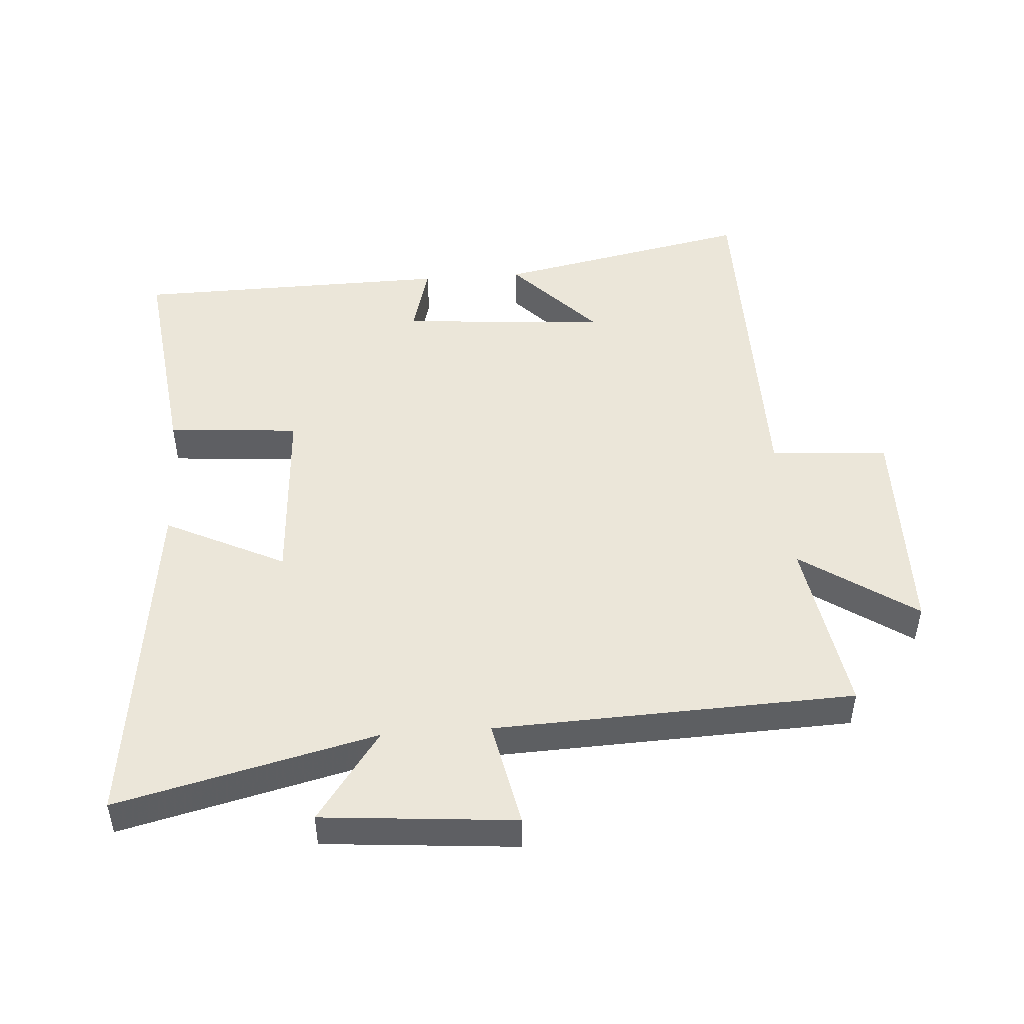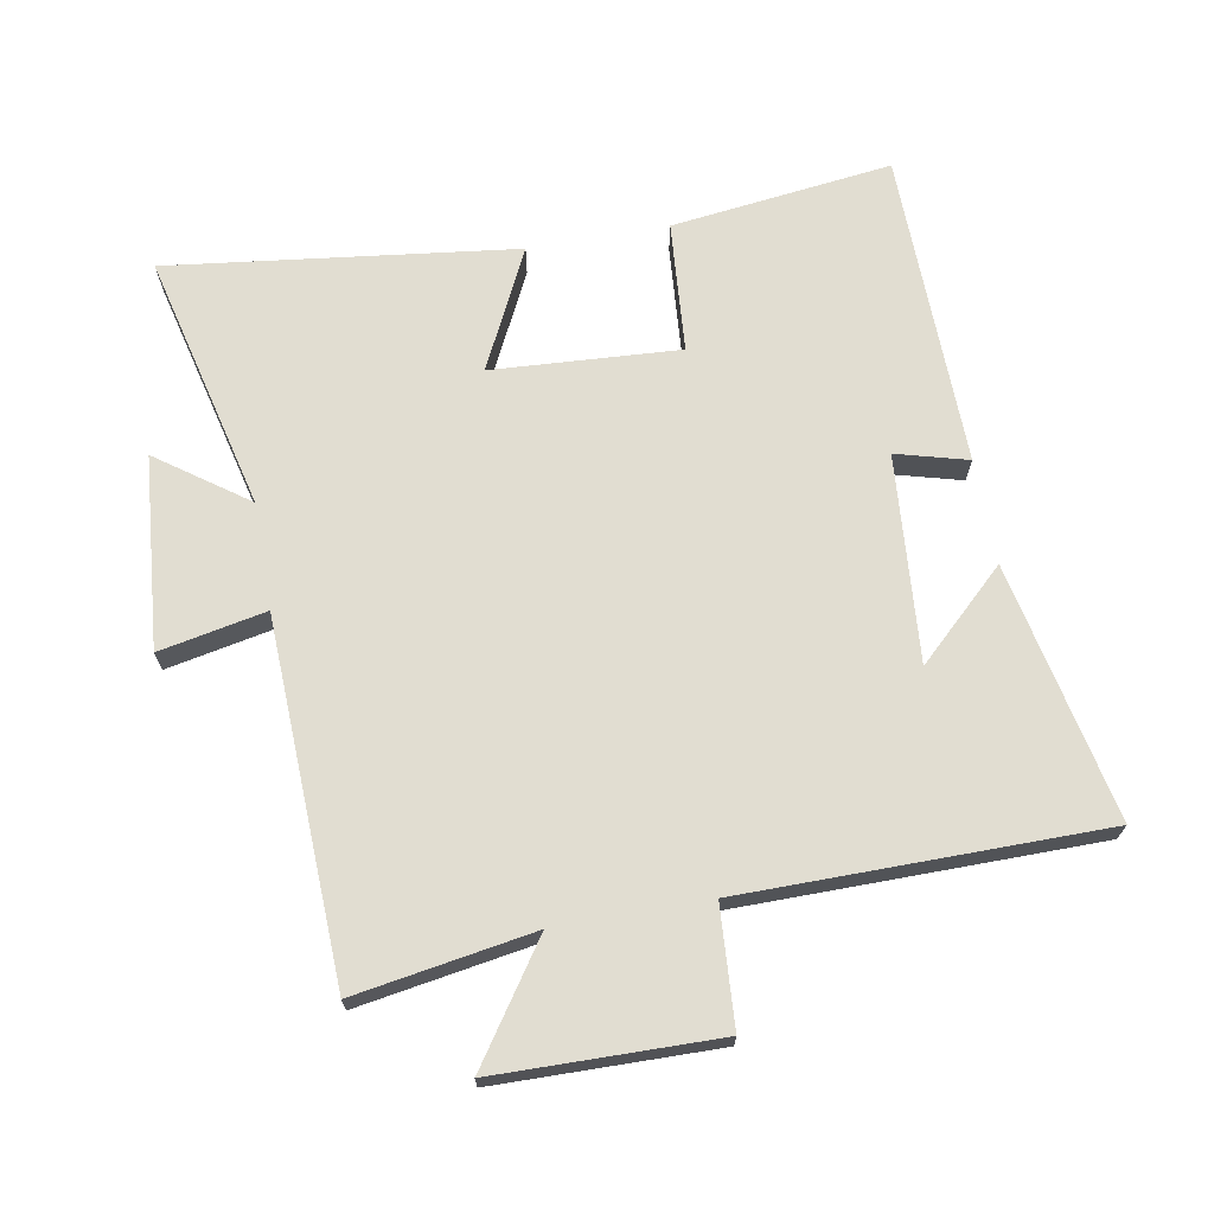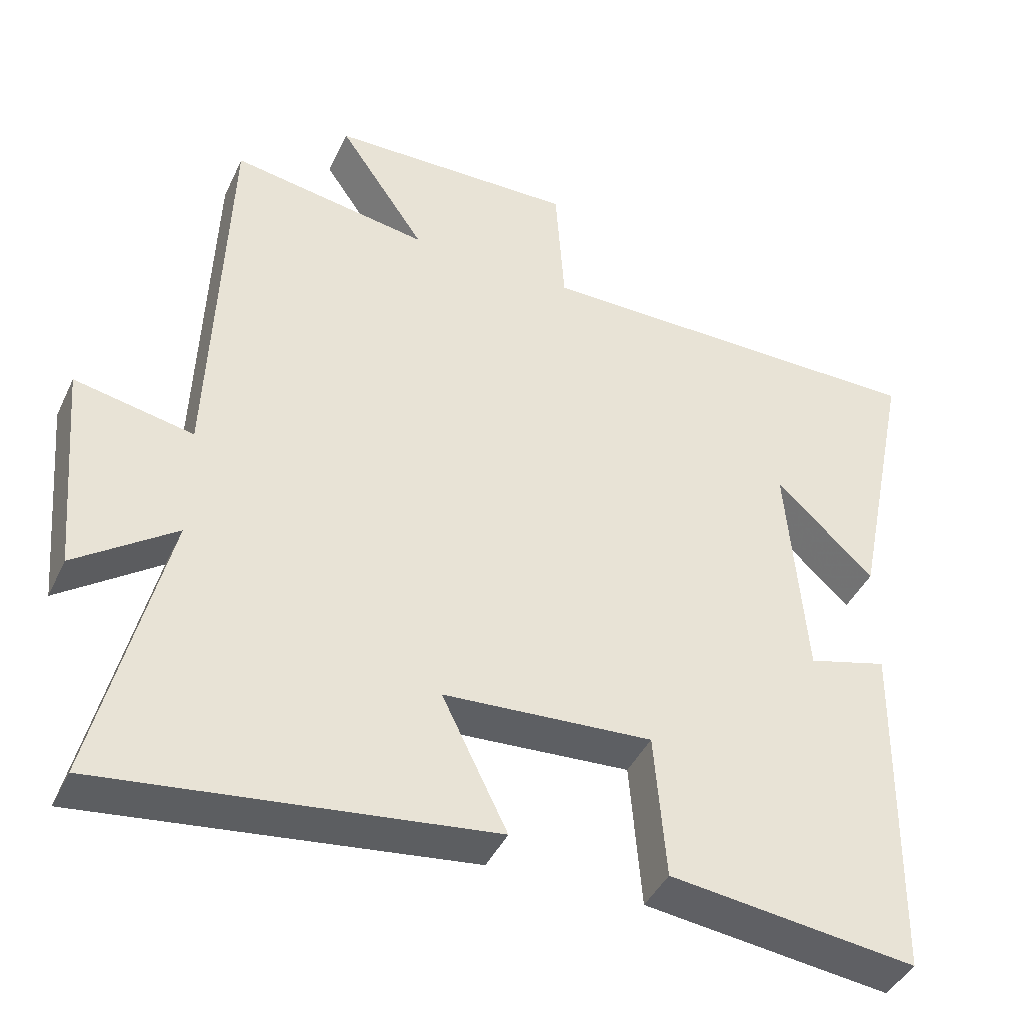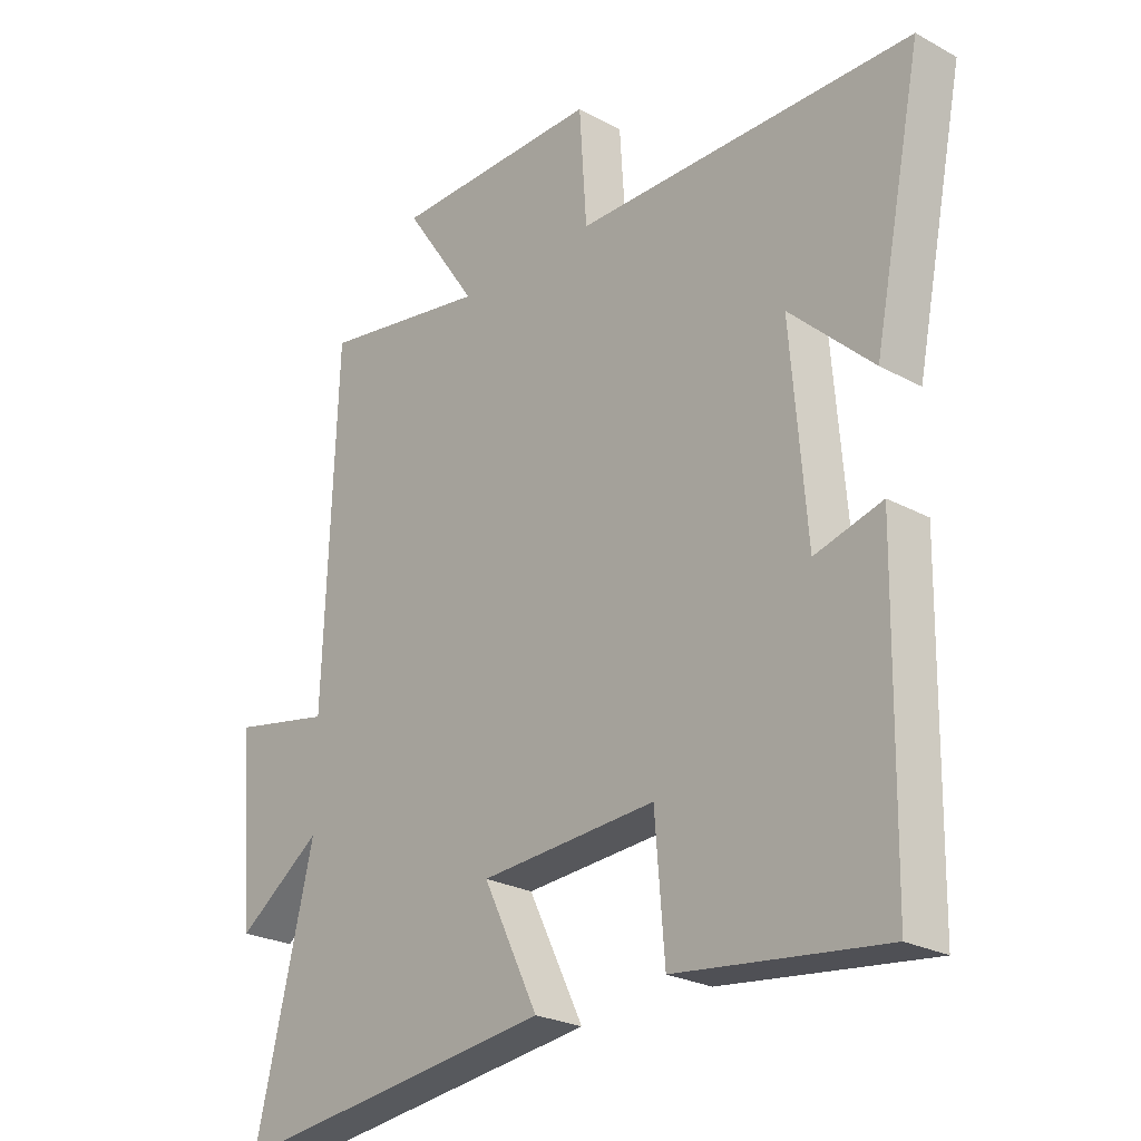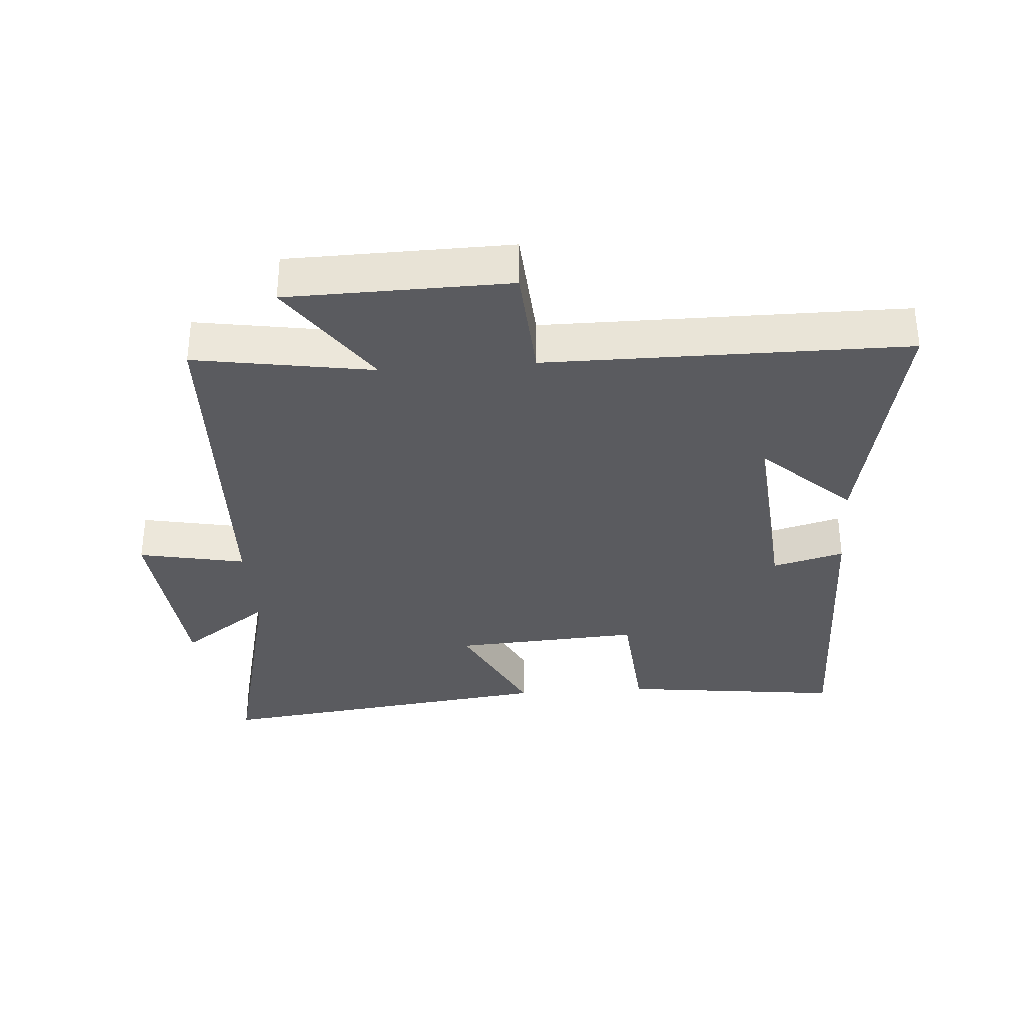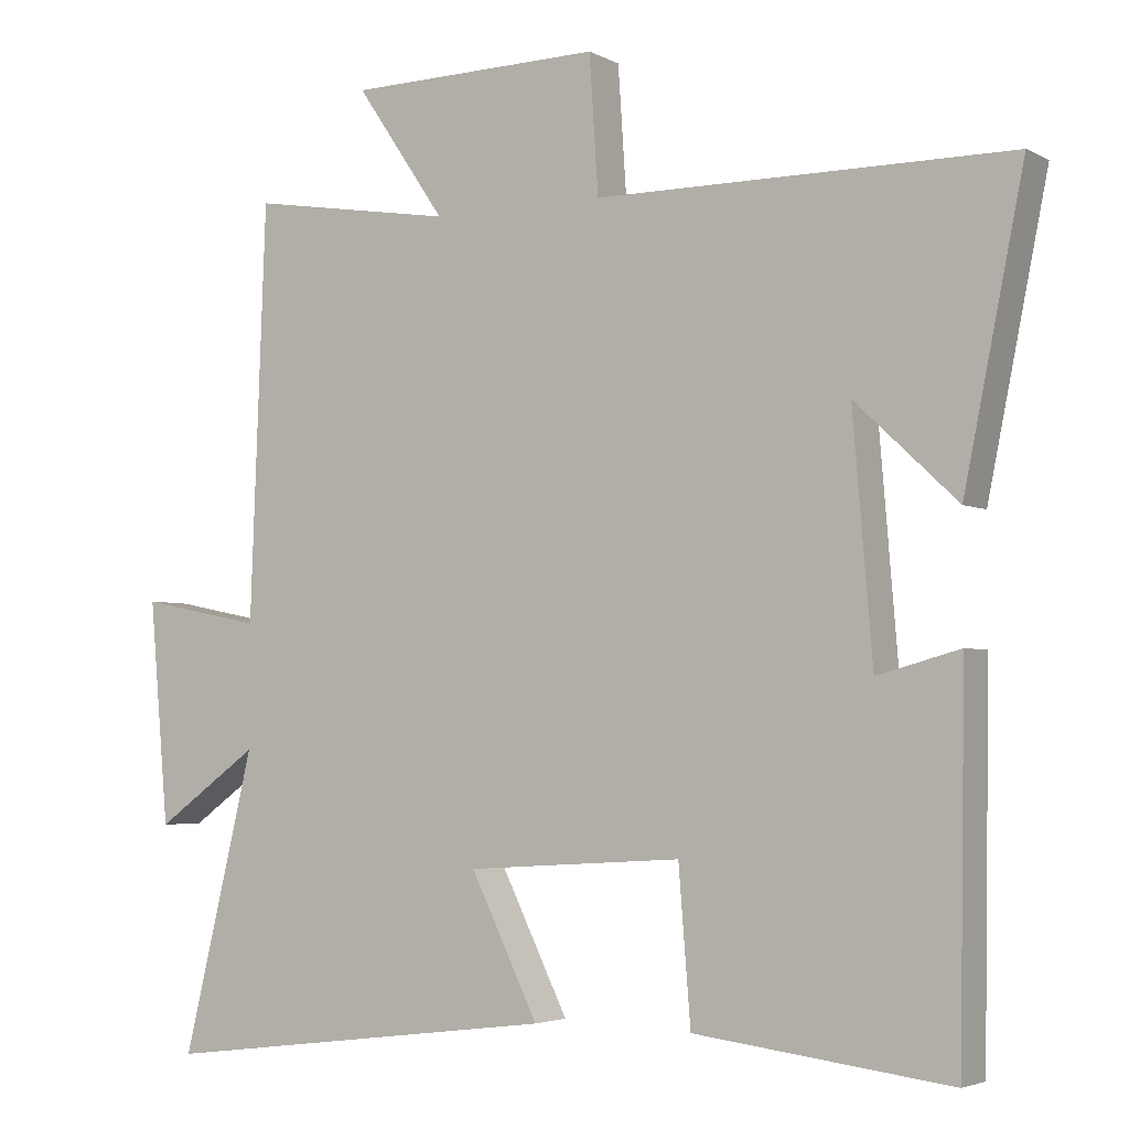
<metadata>
{"format":"obj","ext":"obj","renderer":"f3d","projection":"perspective","resolution":1024,"background":"white","views":[{"elev":48.3,"azim":-94.1,"up":"+Y"},{"elev":68.9,"azim":-10.2,"up":"+Y"},{"elev":-42.3,"azim":-23.8,"up":"+Z"},{"elev":-24.8,"azim":48.3,"up":"+Z"},{"elev":-33.5,"azim":4.3,"up":"+Y"},{"elev":-3.7,"azim":31.3,"up":"+Z"}]}
</metadata>
<code>
v -0.596 0.07 -0.567
v -0.5 0.07 -0.17
v -0.638 0.07 -0.269
v -0.664 0.07 0.027
v -0.5 0.07 -0.006
v -0.479 0.07 0.545
v -0.205 0.07 0.5
v -0.325 0.07 0.676
v 0.015 0.07 0.682
v 0.027 0.07 0.5
v 0.58 0.07 0.498
v 0.5 0.07 0.104
v 0.364 0.07 0.232
v 0.39 0.07 -0.086
v 0.5 0.07 -0.056
v 0.492 0.07 -0.542
v 0.152 0.07 -0.5
v 0.136 0.07 -0.298
v -0.152 0.07 -0.316
v -0.062 0.07 -0.5
v -0.596 0 -0.567
v -0.5 0 -0.17
v -0.638 0 -0.269
v -0.664 0 0.027
v -0.5 0 -0.006
v -0.479 0 0.545
v -0.205 0 0.5
v -0.325 0 0.676
v 0.015 0 0.682
v 0.027 0 0.5
v 0.58 0 0.498
v 0.5 0 0.104
v 0.364 0 0.232
v 0.39 0 -0.086
v 0.5 0 -0.056
v 0.492 0 -0.542
v 0.152 0 -0.5
v 0.136 0 -0.298
v -0.152 0 -0.316
v -0.062 0 -0.5
f 19 20 1 2
f 18 19 2
f 16 17 18
f 15 16 18
f 14 15 18
f 13 14 18 2
f 11 12 13
f 10 11 13 2
f 7 8 9 10
f 7 10 2 3
f 5 6 7
f 5 7 3
f 3 4 5
f 22 21 40 39
f 22 39 38
f 38 37 36
f 38 36 35
f 38 35 34
f 22 38 34 33
f 33 32 31
f 22 33 31 30
f 30 29 28 27
f 23 22 30 27
f 27 26 25
f 23 27 25
f 25 24 23
f 1 21 22 2
f 2 22 23 3
f 3 23 24 4
f 4 24 25 5
f 5 25 26 6
f 6 26 27 7
f 7 27 28 8
f 8 28 29 9
f 9 29 30 10
f 10 30 31 11
f 11 31 32 12
f 12 32 33 13
f 13 33 34 14
f 14 34 35 15
f 15 35 36 16
f 16 36 37 17
f 17 37 38 18
f 18 38 39 19
f 19 39 40 20
f 20 40 21 1

</code>
